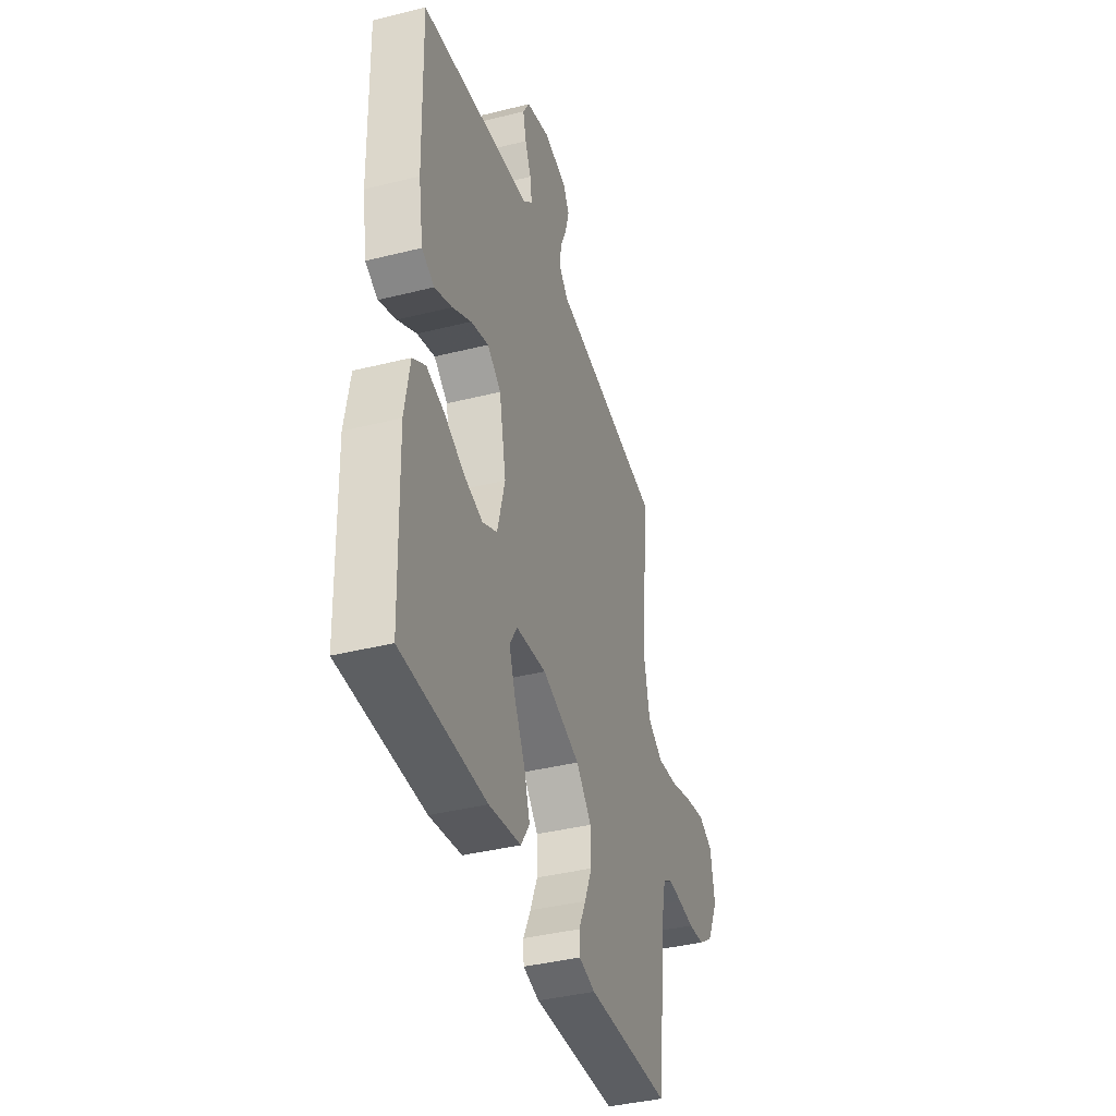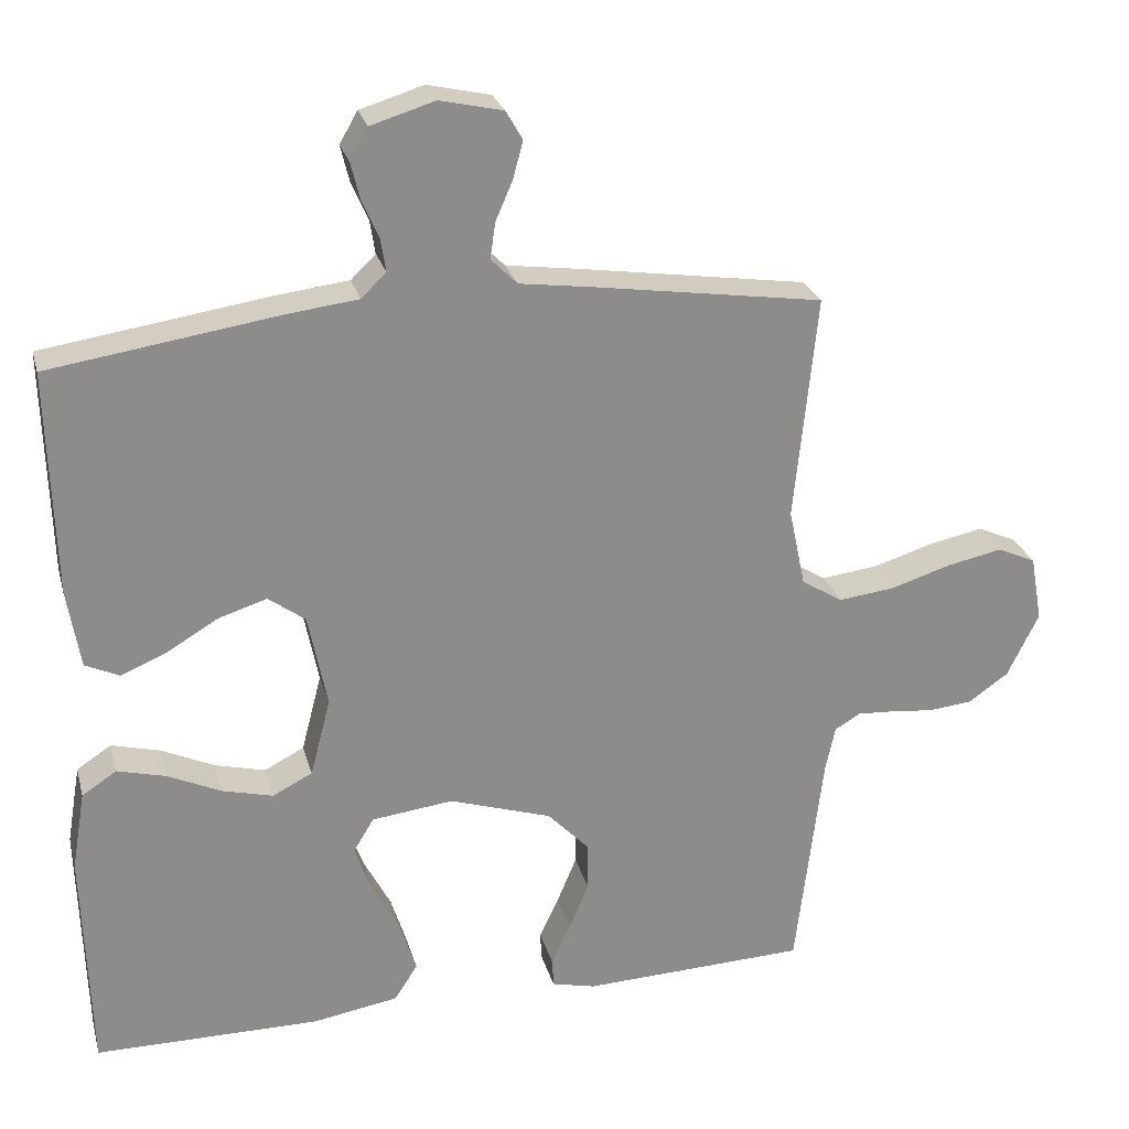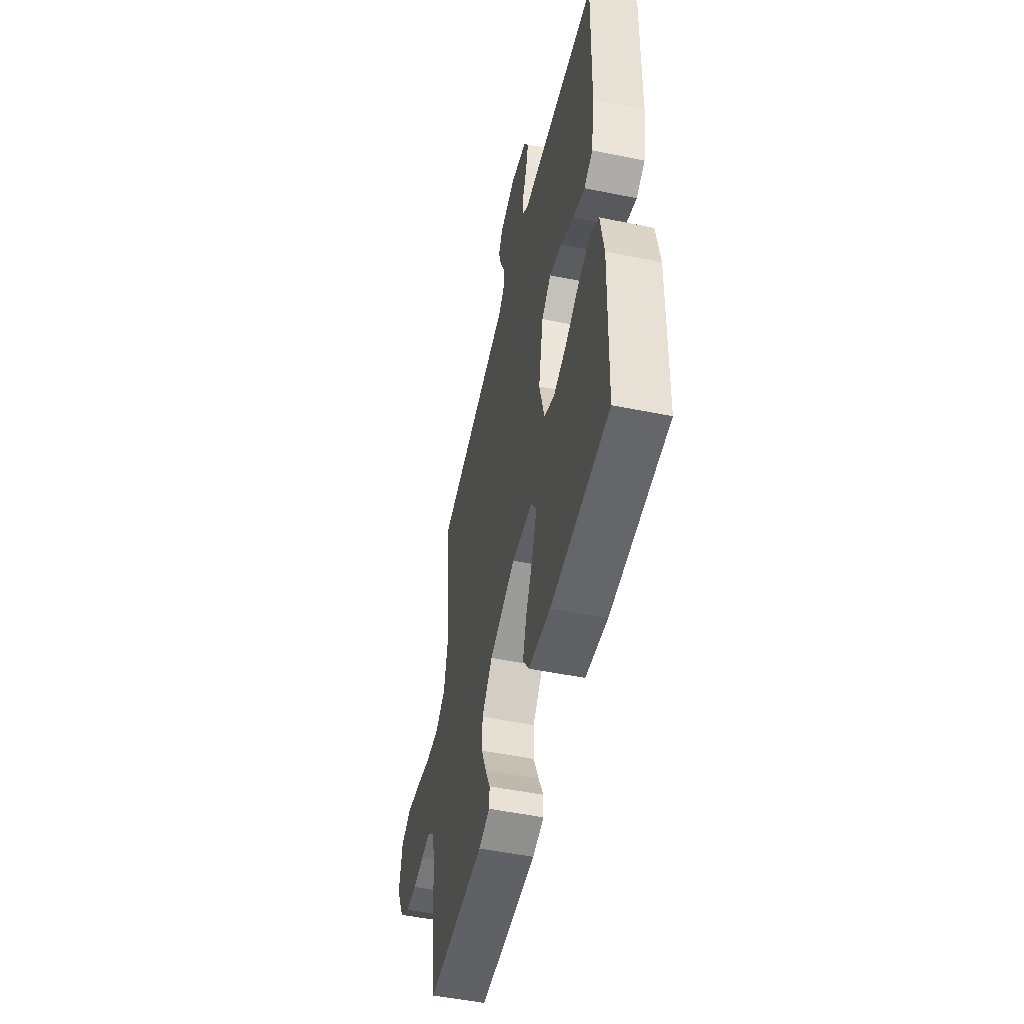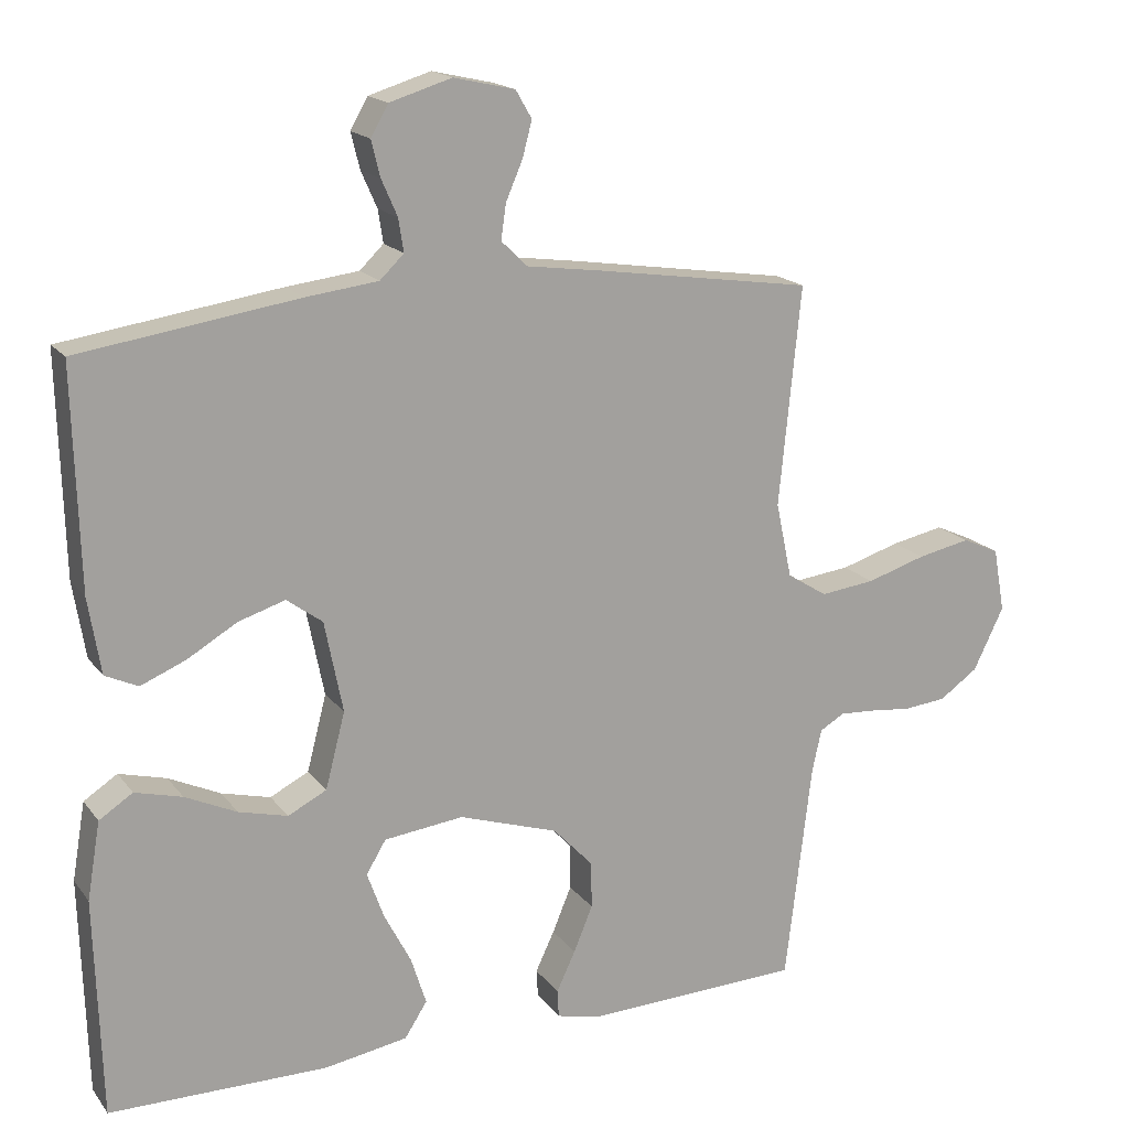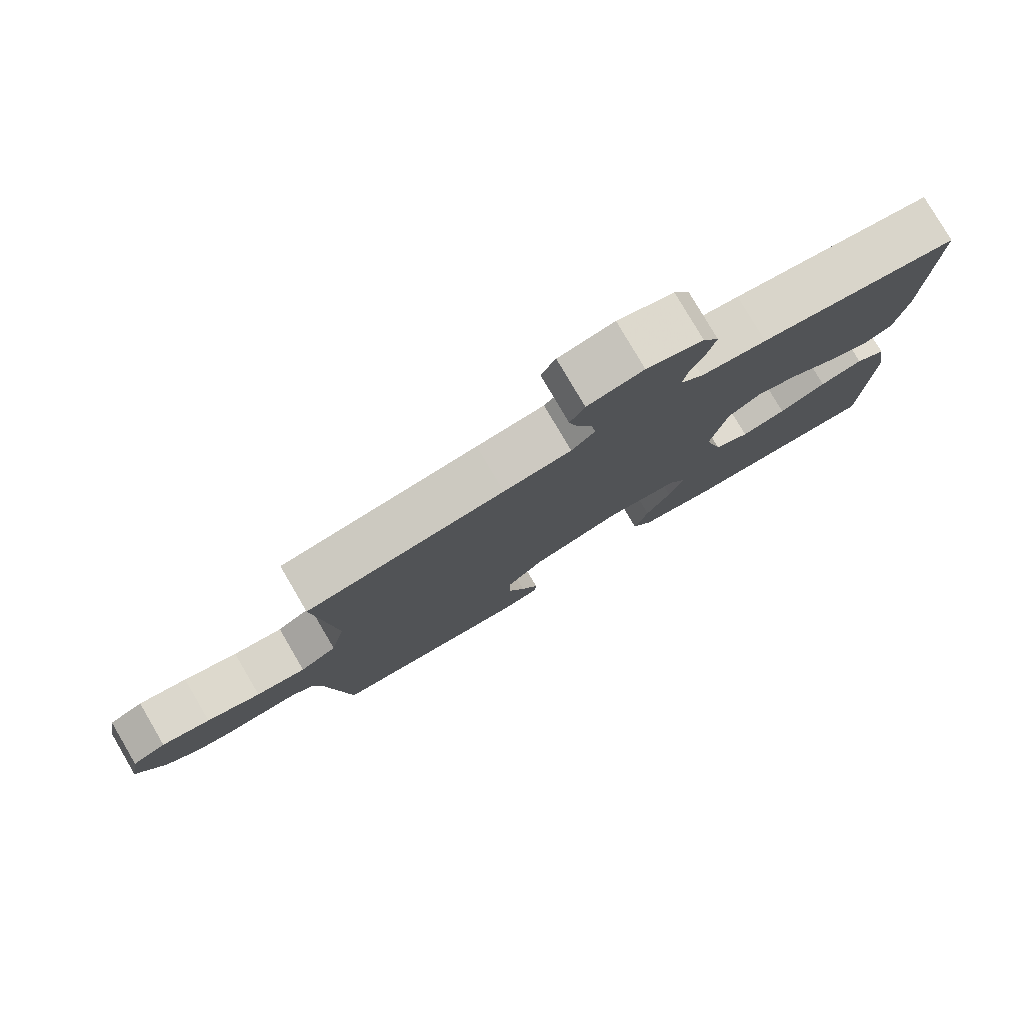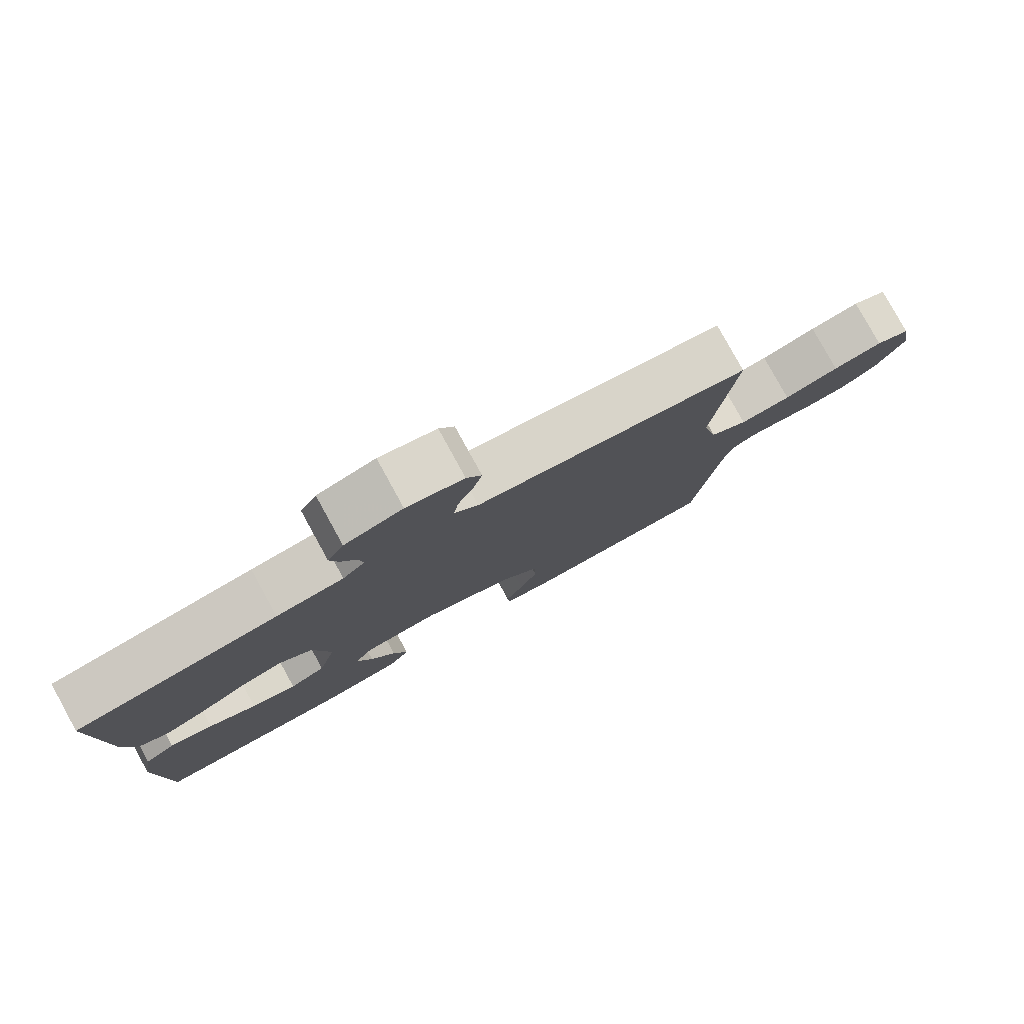
<metadata>
{"format":"obj","ext":"obj","renderer":"f3d","projection":"perspective","resolution":1024,"background":"white","views":[{"elev":-39.5,"azim":-72.7,"up":"+Z"},{"elev":25.8,"azim":-14.4,"up":"+Z"},{"elev":-51.7,"azim":-102.4,"up":"+Z"},{"elev":17.3,"azim":-24.9,"up":"+Z"},{"elev":79.5,"azim":149.6,"up":"+Z"},{"elev":80.0,"azim":-28.8,"up":"+Z"}]}
</metadata>
<code>
v -0.5 0.07 0.5
v -0.2 0.07 0.545
v -0.101 0.07 0.557
v -0.068 0.07 0.589
v -0.075 0.07 0.634
v -0.097 0.07 0.684
v -0.109 0.07 0.733
v -0.085 0.07 0.775
v 0 0.07 0.801
v 0.084 0.07 0.782
v 0.106 0.07 0.744
v 0.093 0.07 0.695
v 0.07 0.07 0.642
v 0.063 0.07 0.594
v 0.098 0.07 0.559
v 0.2 0.07 0.545
v 0.5 0.07 0.5
v 0.47 0.07 0.2
v 0.492 0.07 0.096
v 0.547 0.07 0.062
v 0.622 0.07 0.071
v 0.703 0.07 0.096
v 0.776 0.07 0.111
v 0.827 0.07 0.088
v 0.843 0.07 0
v 0.801 0.07 -0.086
v 0.748 0.07 -0.123
v 0.69 0.07 -0.129
v 0.632 0.07 -0.123
v 0.583 0.07 -0.12
v 0.549 0.07 -0.14
v 0.536 0.07 -0.2
v 0.5 0.07 -0.5
v 0.2 0.07 -0.511
v 0.142 0.07 -0.497
v 0.14 0.07 -0.459
v 0.166 0.07 -0.404
v 0.192 0.07 -0.341
v 0.191 0.07 -0.277
v 0.136 0.07 -0.219
v 0 0.07 -0.175
v -0.109 0.07 -0.188
v -0.136 0.07 -0.233
v -0.113 0.07 -0.297
v -0.076 0.07 -0.368
v -0.055 0.07 -0.434
v -0.086 0.07 -0.482
v -0.2 0.07 -0.501
v -0.5 0.07 -0.5
v -0.509 0.07 -0.2
v -0.491 0.07 -0.094
v -0.445 0.07 -0.064
v -0.38 0.07 -0.081
v -0.309 0.07 -0.114
v -0.242 0.07 -0.131
v -0.189 0.07 -0.104
v -0.162 0.07 0
v -0.187 0.07 0.125
v -0.236 0.07 0.161
v -0.3 0.07 0.141
v -0.368 0.07 0.101
v -0.43 0.07 0.075
v -0.475 0.07 0.096
v -0.492 0.07 0.2
v -0.5 0 0.5
v -0.2 0 0.545
v -0.101 0 0.557
v -0.068 0 0.589
v -0.075 0 0.634
v -0.097 0 0.684
v -0.109 0 0.733
v -0.085 0 0.775
v 0 0 0.801
v 0.084 0 0.782
v 0.106 0 0.744
v 0.093 0 0.695
v 0.07 0 0.642
v 0.063 0 0.594
v 0.098 0 0.559
v 0.2 0 0.545
v 0.5 0 0.5
v 0.47 0 0.2
v 0.492 0 0.096
v 0.547 0 0.062
v 0.622 0 0.071
v 0.703 0 0.096
v 0.776 0 0.111
v 0.827 0 0.088
v 0.843 0 0
v 0.801 0 -0.086
v 0.748 0 -0.123
v 0.69 0 -0.129
v 0.632 0 -0.123
v 0.583 0 -0.12
v 0.549 0 -0.14
v 0.536 0 -0.2
v 0.5 0 -0.5
v 0.2 0 -0.511
v 0.142 0 -0.497
v 0.14 0 -0.459
v 0.166 0 -0.404
v 0.192 0 -0.341
v 0.191 0 -0.277
v 0.136 0 -0.219
v 0 0 -0.175
v -0.109 0 -0.188
v -0.136 0 -0.233
v -0.113 0 -0.297
v -0.076 0 -0.368
v -0.055 0 -0.434
v -0.086 0 -0.482
v -0.2 0 -0.501
v -0.5 0 -0.5
v -0.509 0 -0.2
v -0.491 0 -0.094
v -0.445 0 -0.064
v -0.38 0 -0.081
v -0.309 0 -0.114
v -0.242 0 -0.131
v -0.189 0 -0.104
v -0.162 0 0
v -0.187 0 0.125
v -0.236 0 0.161
v -0.3 0 0.141
v -0.368 0 0.101
v -0.43 0 0.075
v -0.475 0 0.096
v -0.492 0 0.2
f 1 2 3
f 64 1 3
f 63 64 3
f 62 63 3
f 61 62 3
f 60 61 3
f 59 60 3 4
f 58 59 4
f 57 58 4
f 52 53 54
f 51 52 54
f 50 51 54
f 49 50 54
f 48 49 54
f 47 48 54
f 46 47 54
f 45 46 54
f 44 45 54
f 43 44 54 55
f 42 43 55 56
f 35 36 37
f 34 35 37
f 33 34 37
f 32 33 37
f 31 32 37 38
f 30 31 38 39
f 27 28 29
f 26 27 29
f 25 26 29
f 24 25 29
f 23 24 29
f 22 23 29
f 21 22 29
f 20 21 29 30
f 30 39 40
f 20 30 40
f 19 20 40
f 15 16 17 18
f 11 12 13
f 10 11 13
f 9 10 13
f 8 9 13
f 7 8 13
f 6 7 13
f 5 6 13
f 4 5 13 14
f 57 4 14 15
f 15 18 19
f 57 15 19
f 56 57 19
f 42 56 19
f 41 42 19
f 19 40 41
f 67 66 65
f 67 65 128
f 67 128 127
f 67 127 126
f 67 126 125
f 67 125 124
f 68 67 124 123
f 68 123 122
f 68 122 121
f 118 117 116
f 118 116 115
f 118 115 114
f 118 114 113
f 118 113 112
f 118 112 111
f 118 111 110
f 118 110 109
f 118 109 108
f 119 118 108 107
f 120 119 107 106
f 101 100 99
f 101 99 98
f 101 98 97
f 101 97 96
f 102 101 96 95
f 103 102 95 94
f 93 92 91
f 93 91 90
f 93 90 89
f 93 89 88
f 93 88 87
f 93 87 86
f 93 86 85
f 94 93 85 84
f 104 103 94
f 104 94 84
f 104 84 83
f 82 81 80 79
f 77 76 75
f 77 75 74
f 77 74 73
f 77 73 72
f 77 72 71
f 77 71 70
f 77 70 69
f 78 77 69 68
f 79 78 68 121
f 83 82 79
f 83 79 121
f 83 121 120
f 83 120 106
f 83 106 105
f 105 104 83
f 1 65 66 2
f 2 66 67 3
f 3 67 68 4
f 4 68 69 5
f 5 69 70 6
f 6 70 71 7
f 7 71 72 8
f 8 72 73 9
f 9 73 74 10
f 10 74 75 11
f 11 75 76 12
f 12 76 77 13
f 13 77 78 14
f 14 78 79 15
f 15 79 80 16
f 16 80 81 17
f 17 81 82 18
f 18 82 83 19
f 19 83 84 20
f 20 84 85 21
f 21 85 86 22
f 22 86 87 23
f 23 87 88 24
f 24 88 89 25
f 25 89 90 26
f 26 90 91 27
f 27 91 92 28
f 28 92 93 29
f 29 93 94 30
f 30 94 95 31
f 31 95 96 32
f 32 96 97 33
f 33 97 98 34
f 34 98 99 35
f 35 99 100 36
f 36 100 101 37
f 37 101 102 38
f 38 102 103 39
f 39 103 104 40
f 40 104 105 41
f 41 105 106 42
f 42 106 107 43
f 43 107 108 44
f 44 108 109 45
f 45 109 110 46
f 46 110 111 47
f 47 111 112 48
f 48 112 113 49
f 49 113 114 50
f 50 114 115 51
f 51 115 116 52
f 52 116 117 53
f 53 117 118 54
f 54 118 119 55
f 55 119 120 56
f 56 120 121 57
f 57 121 122 58
f 58 122 123 59
f 59 123 124 60
f 60 124 125 61
f 61 125 126 62
f 62 126 127 63
f 63 127 128 64
f 64 128 65 1

</code>
